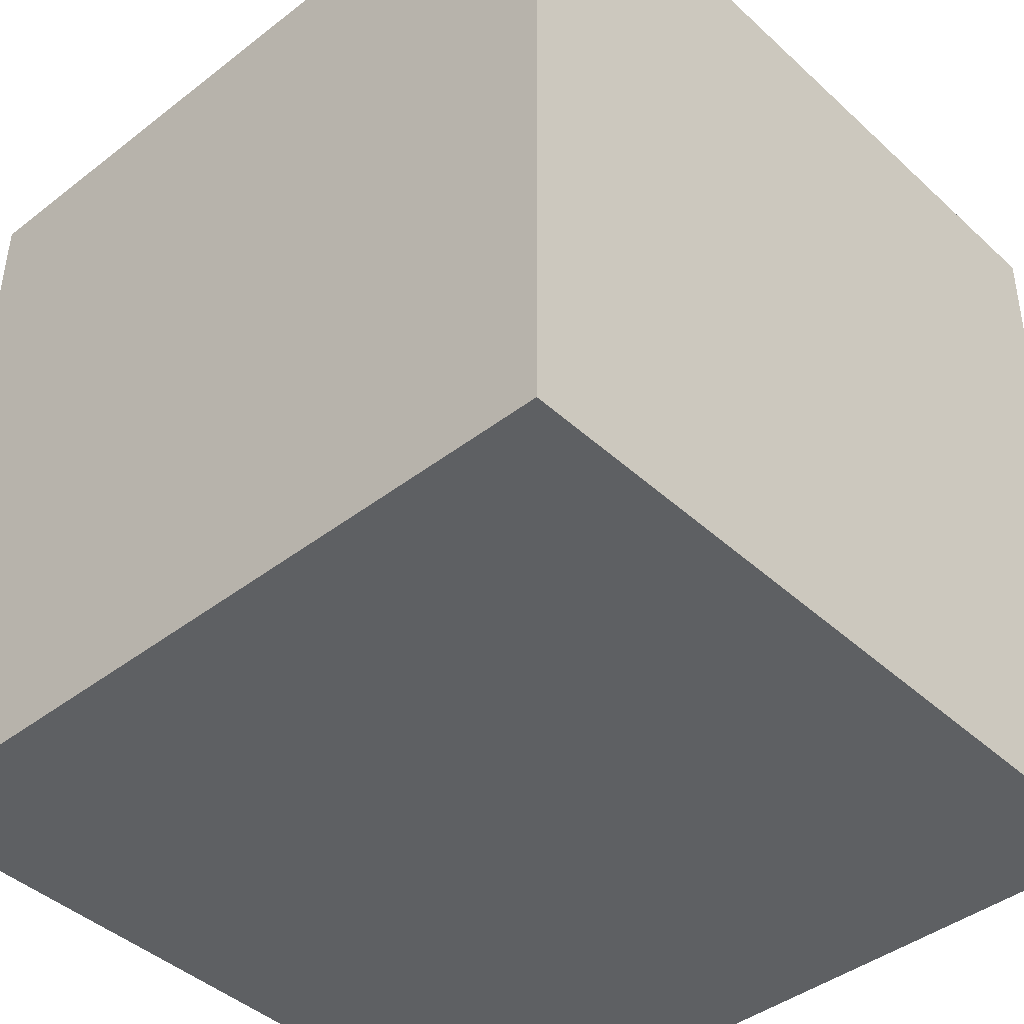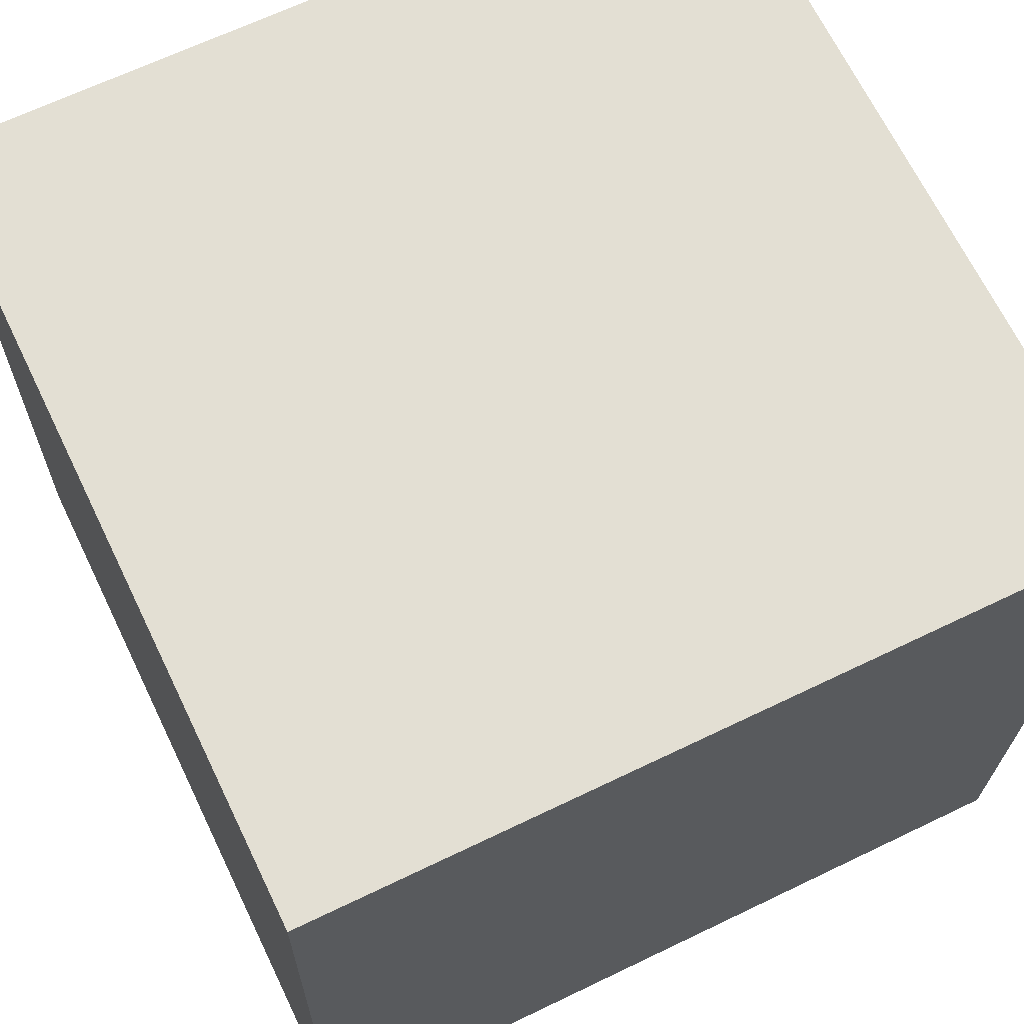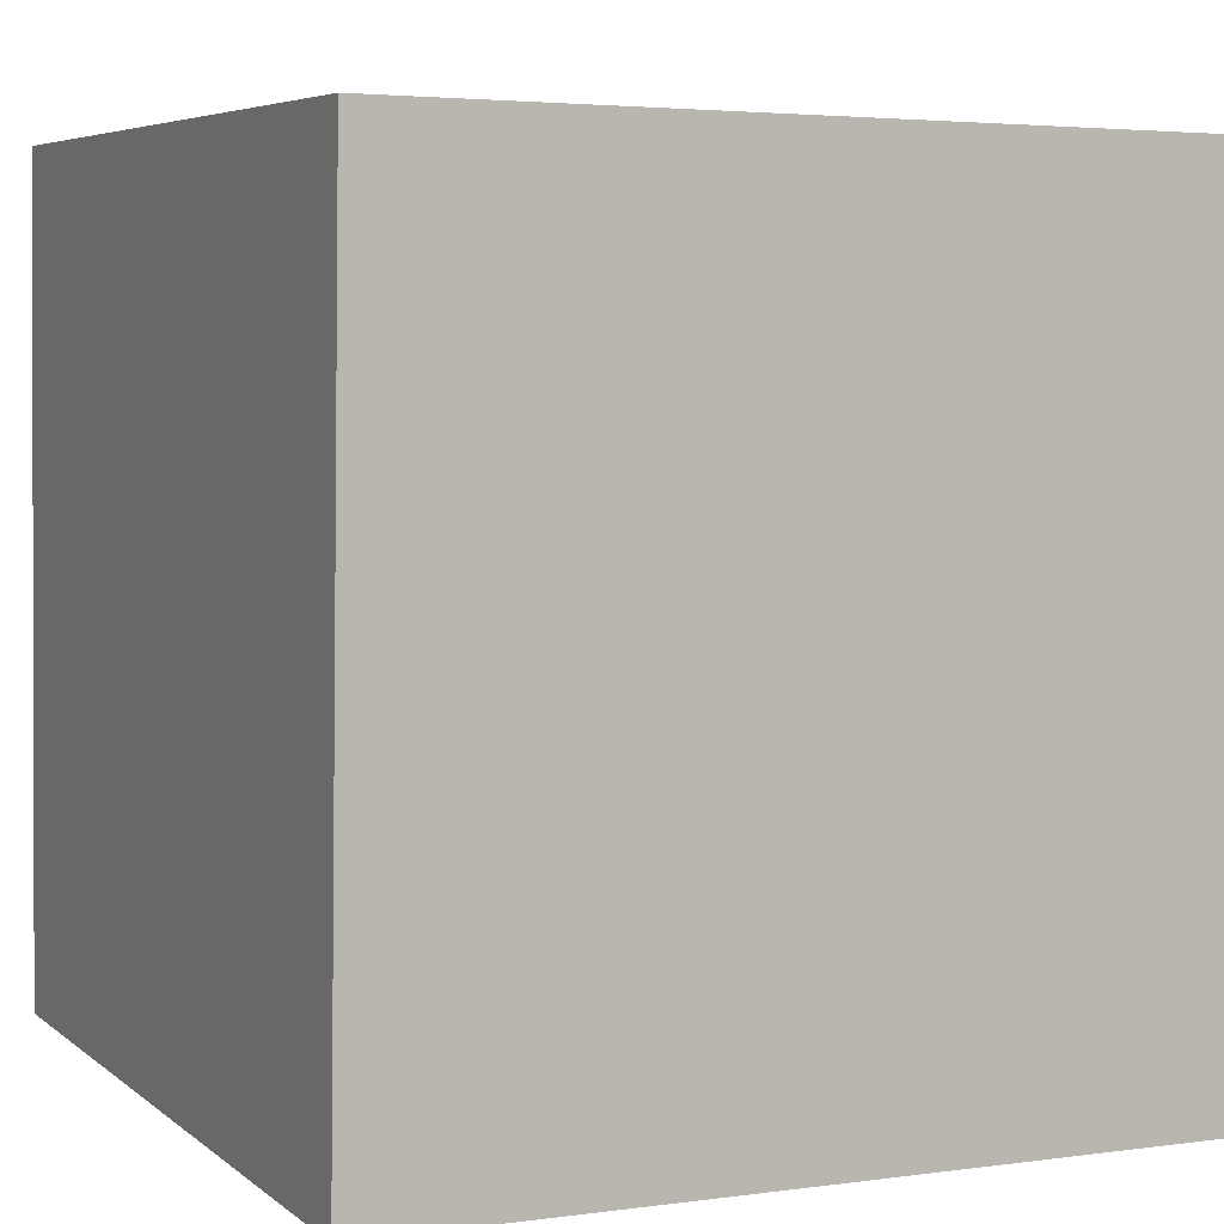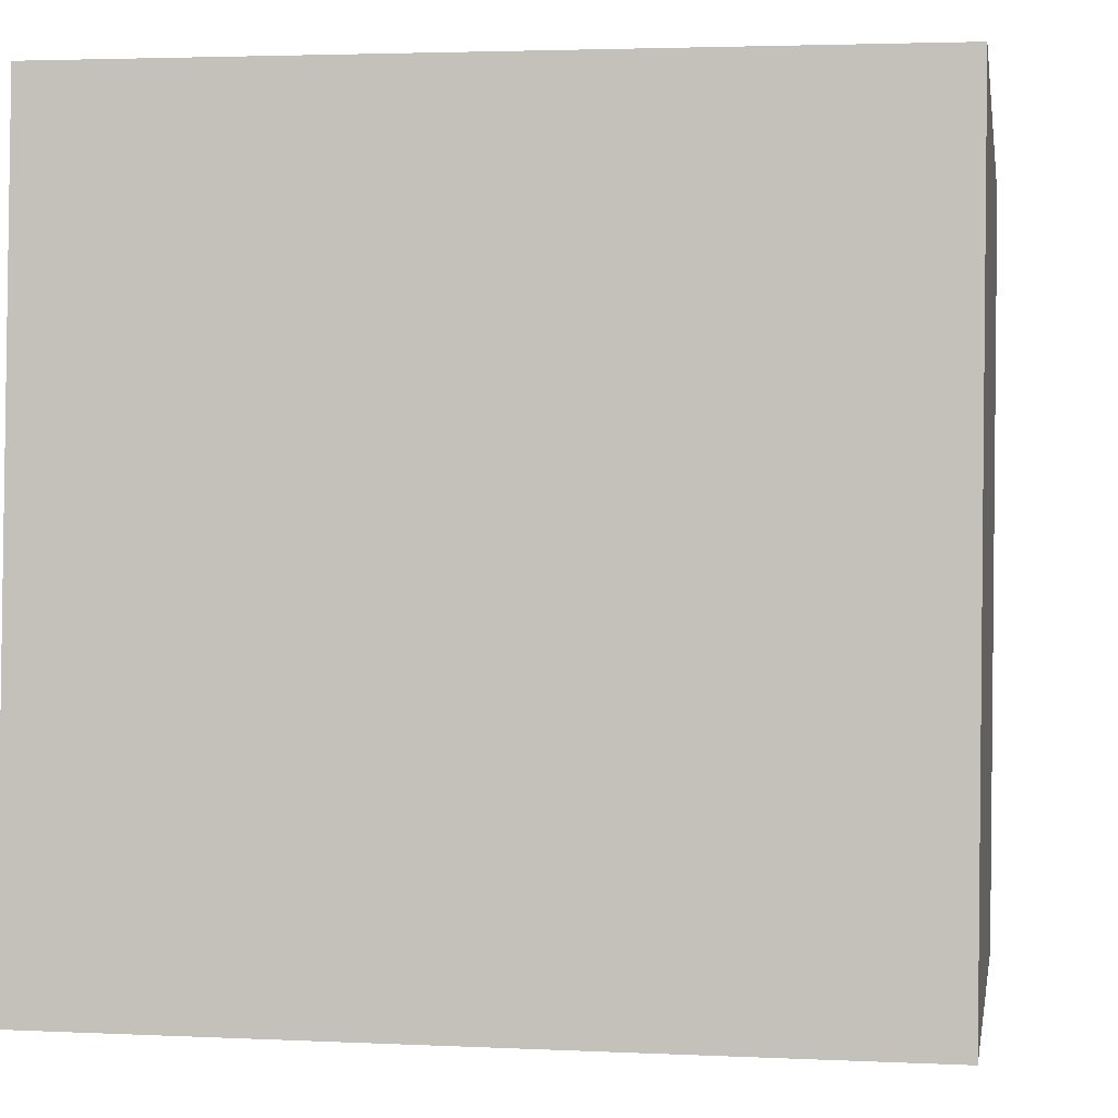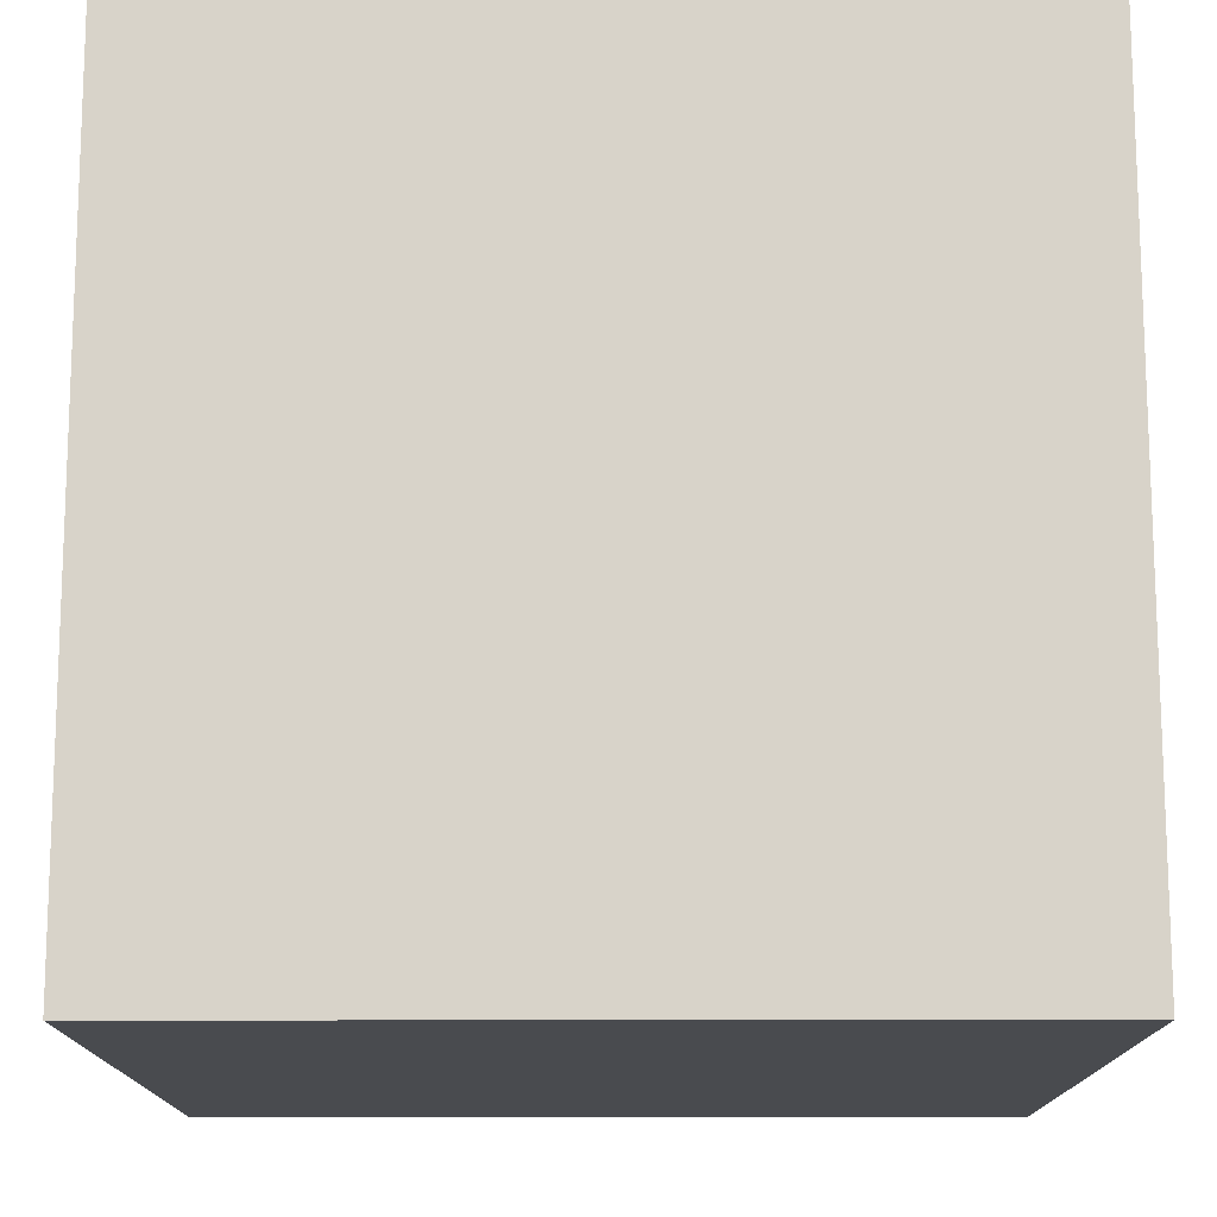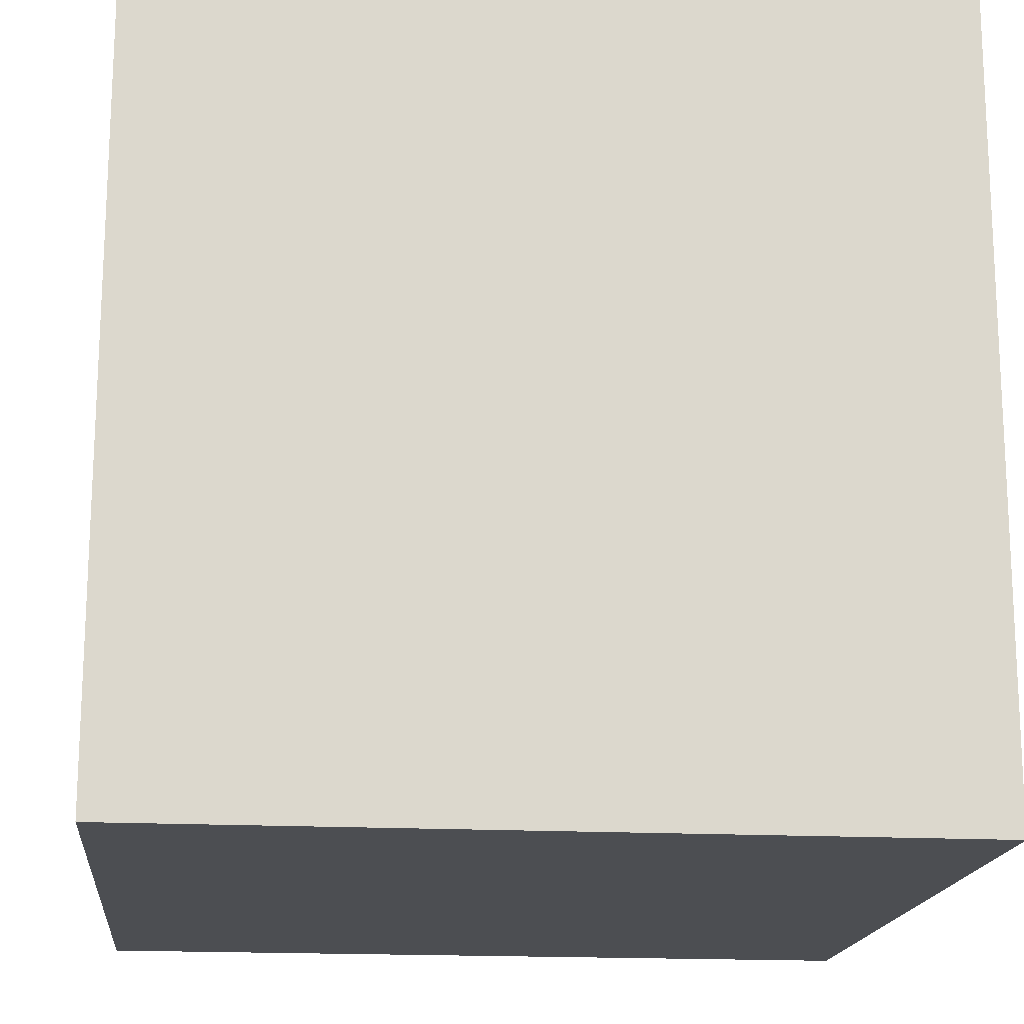
<metadata>
{"format":"obj","ext":"obj","renderer":"f3d","projection":"perspective","resolution":1024,"background":"white","views":[{"elev":-43.3,"azim":-47.2,"up":"+Y"},{"elev":67.7,"azim":-115.6,"up":"+Z"},{"elev":5.3,"azim":-115.2,"up":"+Y"},{"elev":-1.6,"azim":-80.8,"up":"+Y"},{"elev":75.2,"azim":0.2,"up":"+Z"},{"elev":-17.7,"azim":-5.5,"up":"+Z"}]}
</metadata>
<code>
v 0.7208 0.3135 -0.2826
v 0.7191 0.7135 -0.2773
v 0.7192 0.7082 0.1226
v 0.7208 0.3135 -0.2826
v 0.7192 0.7082 0.1226
v 0.7208 0.3082 0.1173
v 0.3208 0.3118 -0.2826
v 0.3209 0.3065 0.1173
v 0.3192 0.7065 0.1226
v 0.3208 0.3118 -0.2826
v 0.3192 0.7065 0.1226
v 0.3191 0.7118 -0.2773
v 0.7208 0.3135 -0.2826
v 0.3208 0.3118 -0.2826
v 0.3191 0.7118 -0.2773
v 0.7208 0.3135 -0.2826
v 0.3191 0.7118 -0.2773
v 0.7191 0.7135 -0.2773
v 0.7191 0.7135 -0.2773
v 0.3191 0.7118 -0.2773
v 0.3192 0.7065 0.1226
v 0.7191 0.7135 -0.2773
v 0.3192 0.7065 0.1226
v 0.7192 0.7082 0.1226
v 0.7192 0.7082 0.1226
v 0.3192 0.7065 0.1226
v 0.3209 0.3065 0.1173
v 0.7192 0.7082 0.1226
v 0.3209 0.3065 0.1173
v 0.7208 0.3082 0.1173
v 0.3208 0.3118 -0.2826
v 0.7208 0.3135 -0.2826
v 0.7208 0.3082 0.1173
v 0.3208 0.3118 -0.2826
v 0.7208 0.3082 0.1173
v 0.3209 0.3065 0.1173
f 1 2 3
f 4 5 6
f 7 8 9
f 10 11 12
f 13 14 15
f 16 17 18
f 19 20 21
f 22 23 24
f 25 26 27
f 28 29 30
f 31 32 33
f 34 35 36

</code>
